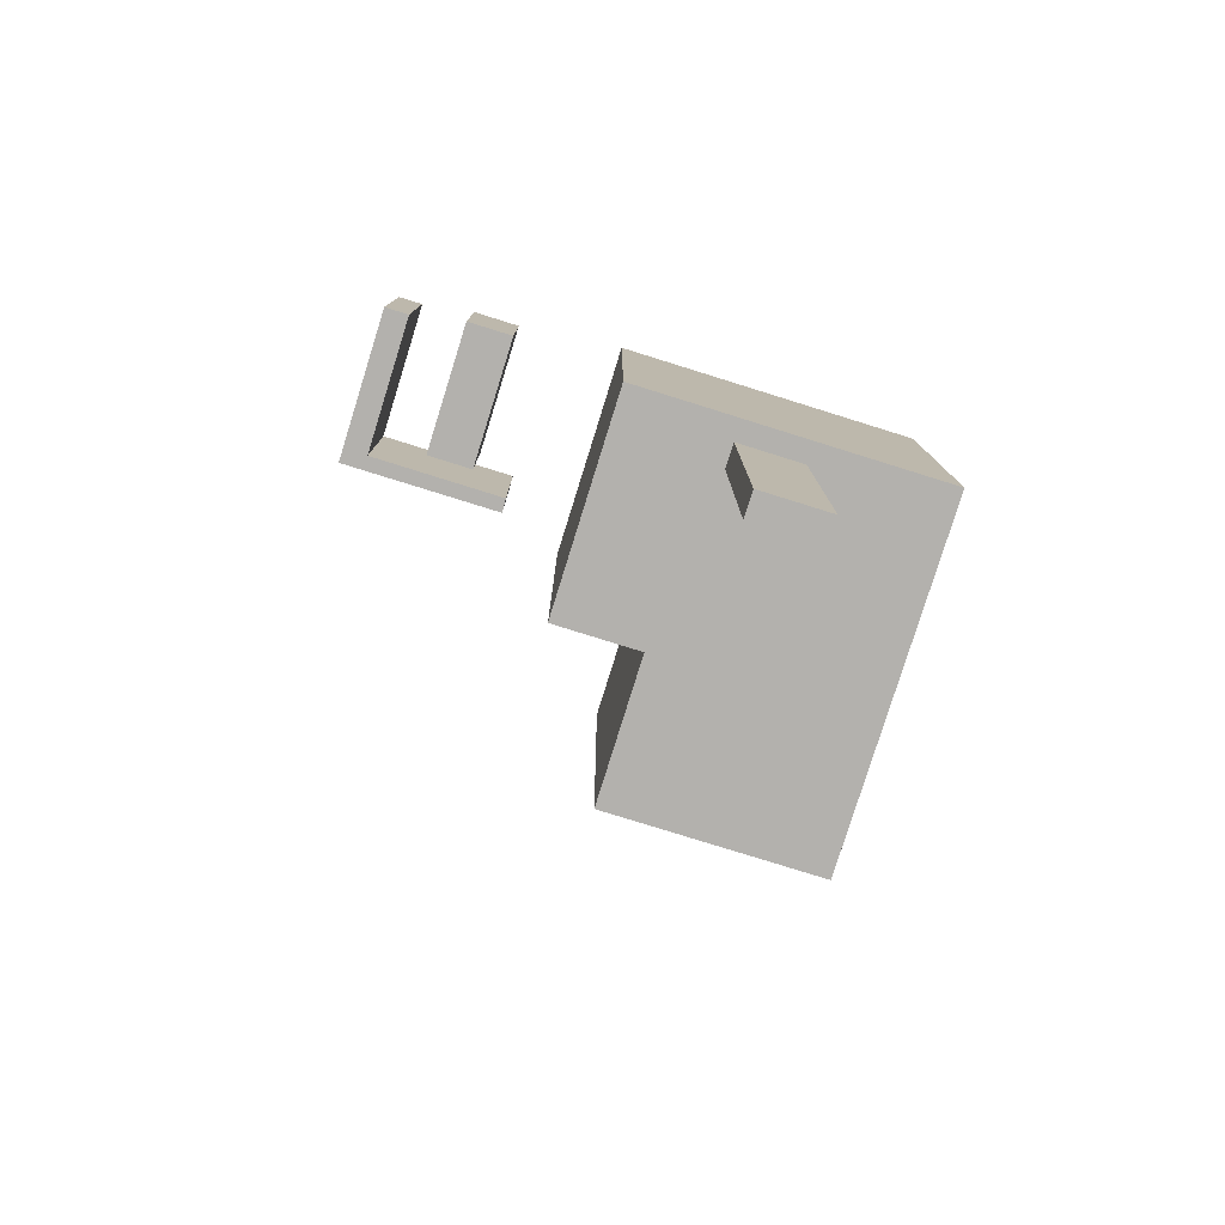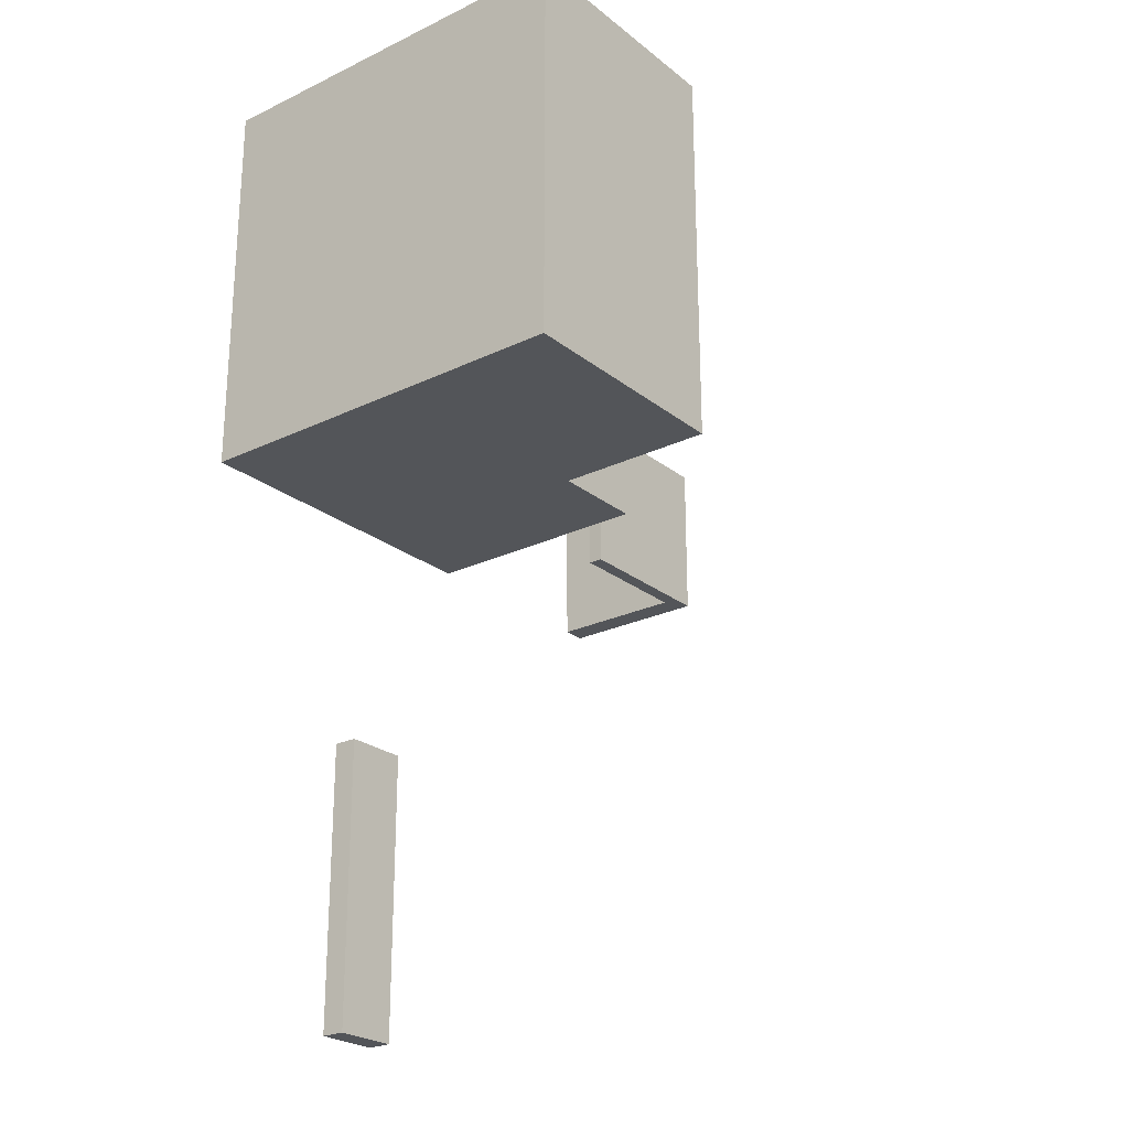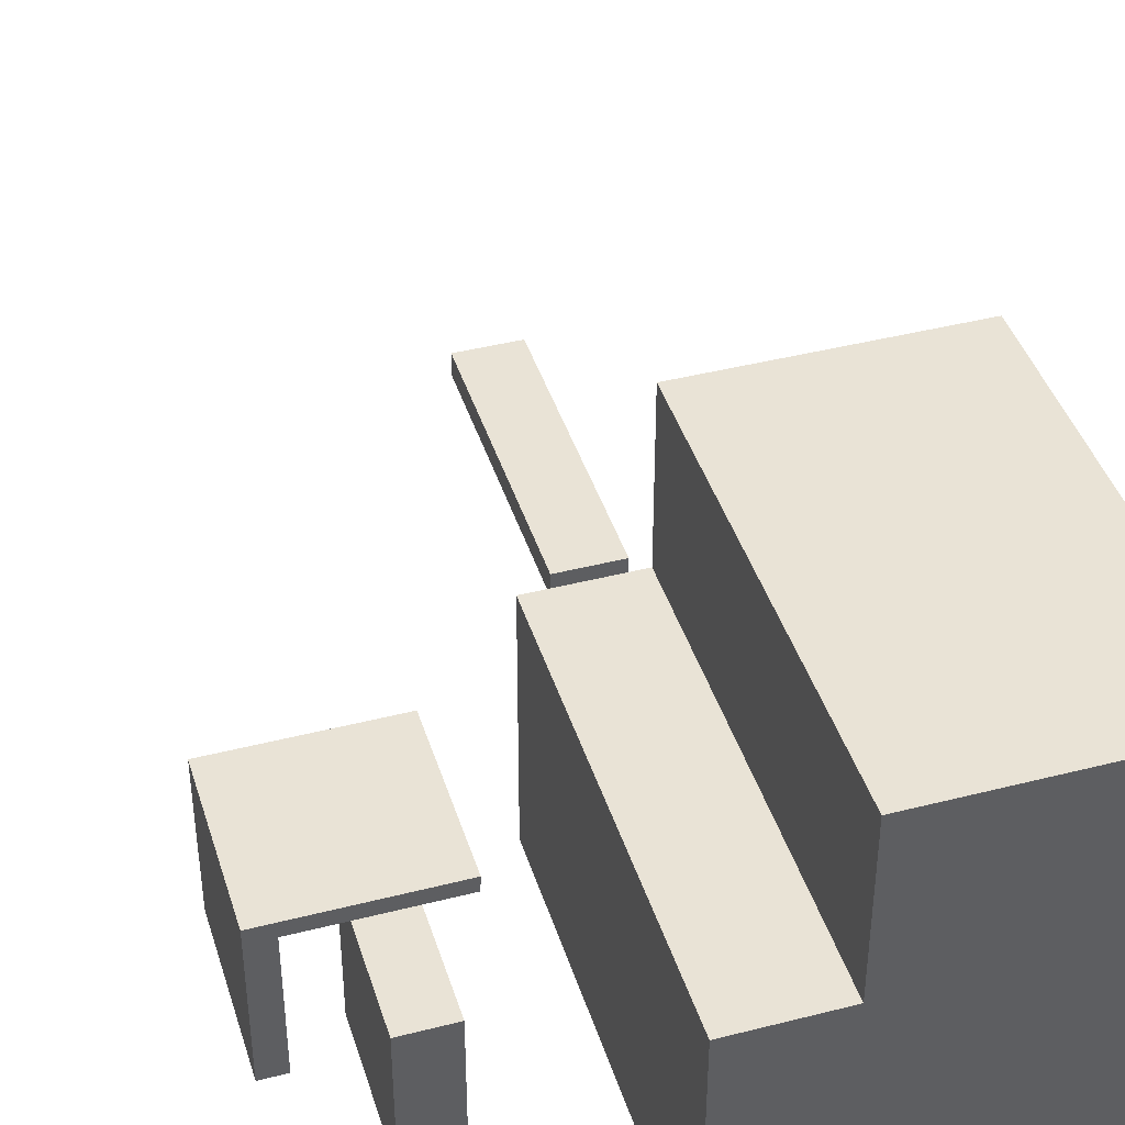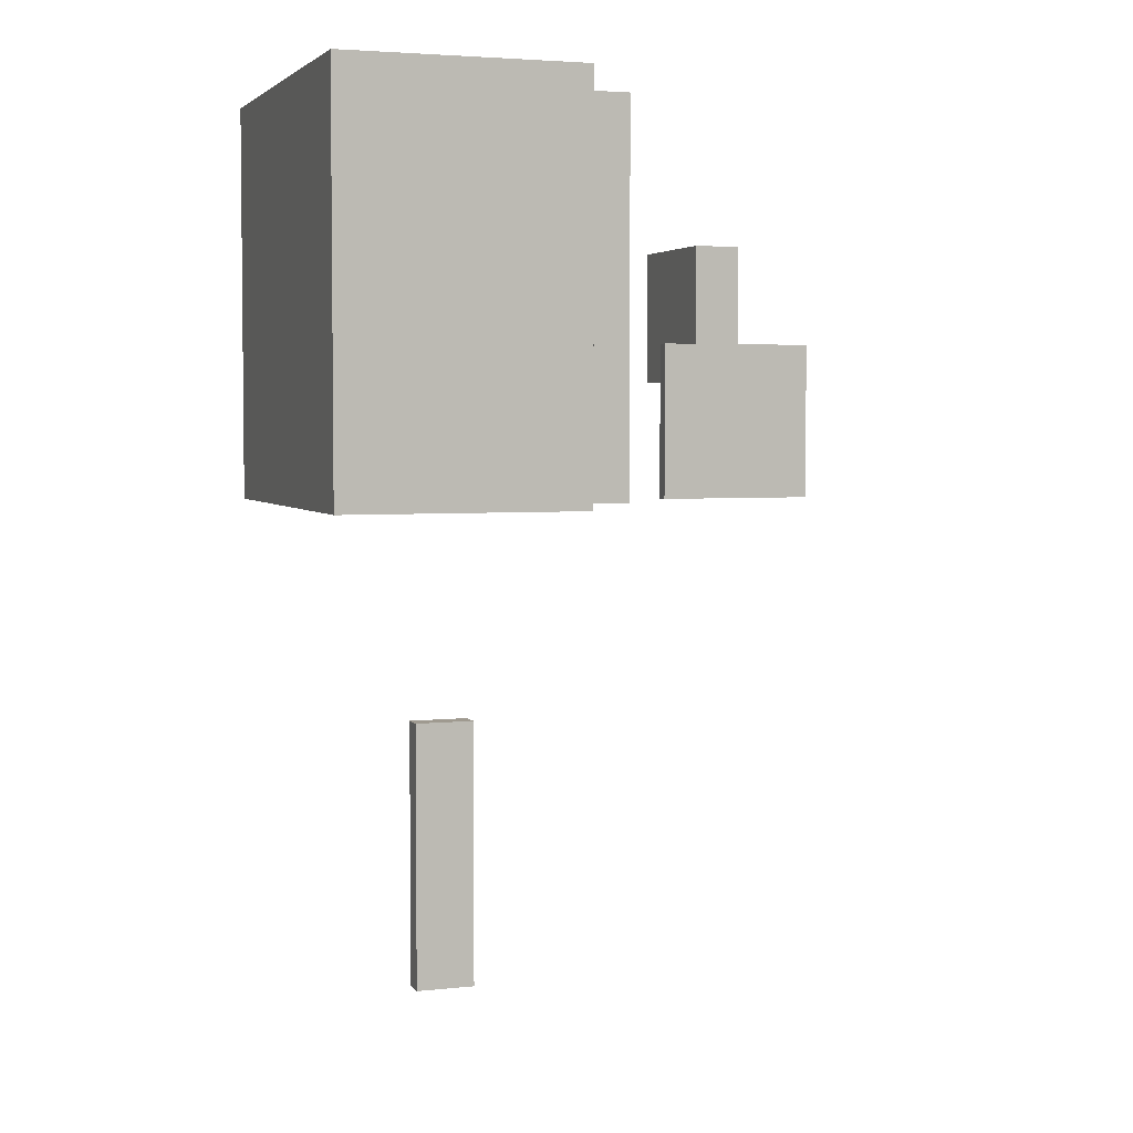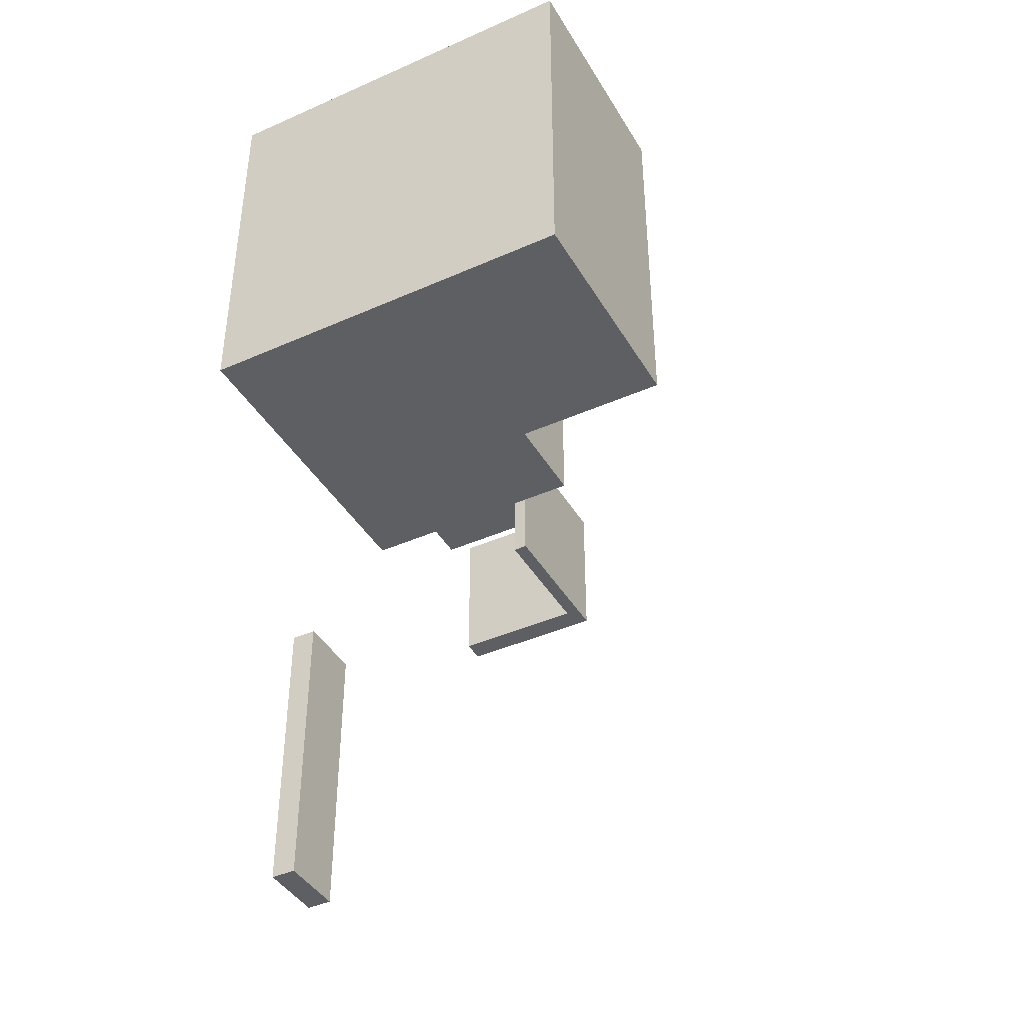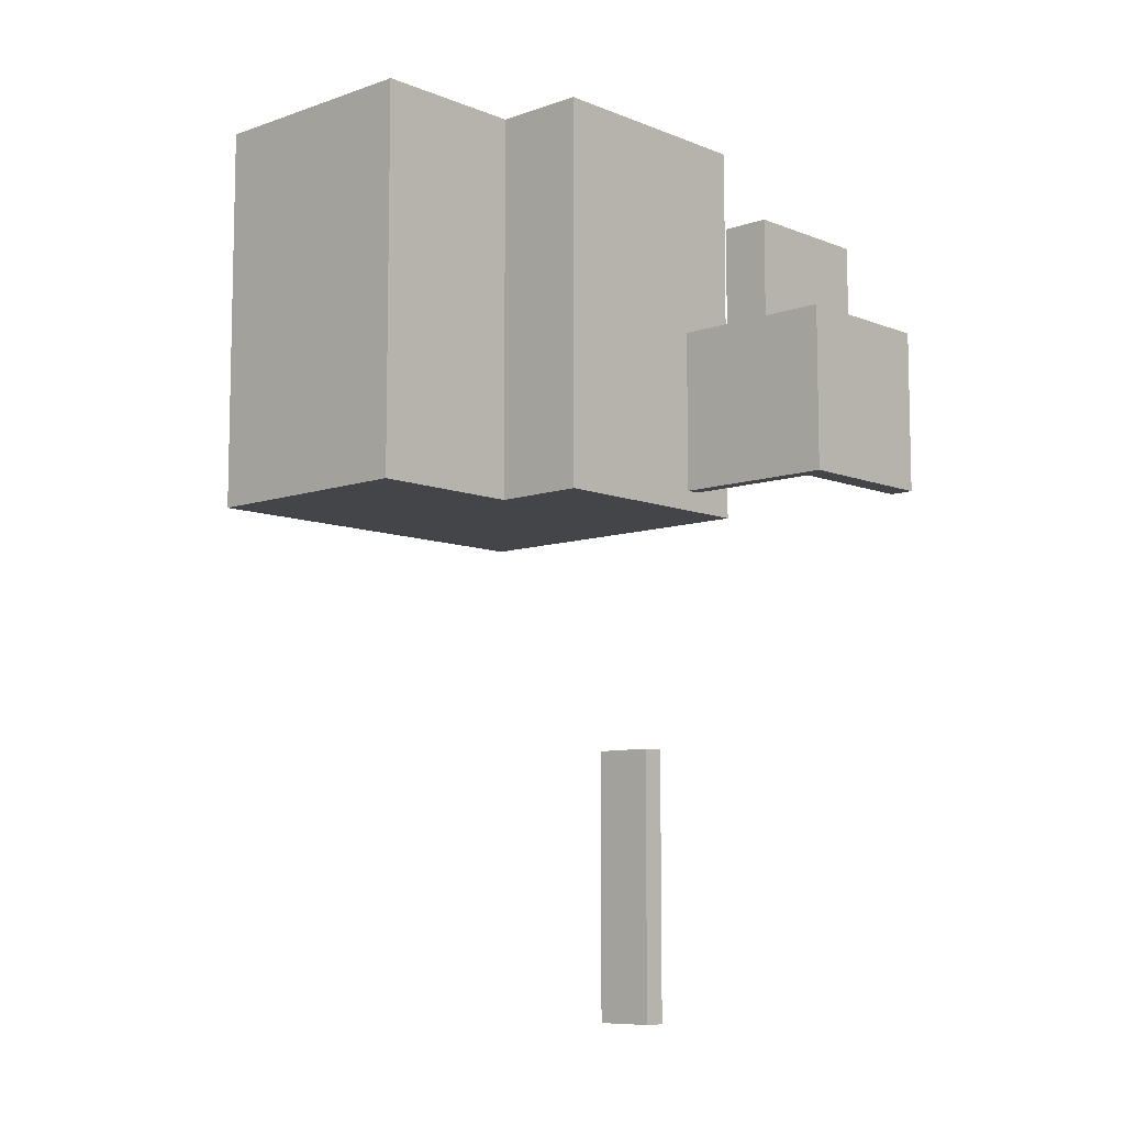
<metadata>
{"format":"obj","ext":"obj","renderer":"f3d","projection":"perspective","resolution":1024,"background":"white","views":[{"elev":-79.3,"azim":-17.3,"up":"+Z"},{"elev":-24.4,"azim":128.2,"up":"+Z"},{"elev":42.2,"azim":-17.0,"up":"+Y"},{"elev":3.9,"azim":160.8,"up":"+Z"},{"elev":-41.5,"azim":118.2,"up":"+Z"},{"elev":-8.6,"azim":-137.0,"up":"+Z"}]}
</metadata>
<code>
v 2 0 5
v 2 3 5
v 2 3 0
v 2 0 0
v 2 3 5
v 2 0 5
v 6.201 0 5
v 6.201 5.015 5
v 3.201 5.015 5
v 3.201 3 5
v 2 0 5
v 2 0 0
v 6.201 0 0
v 6.201 0 5
v 2 3 0
v 2 3 5
v 3.201 3 5
v 3.201 3 0
v 3.201 5.015 0
v 3.201 3 0
v 3.201 3 5
v 3.201 5.015 5
v 6.201 5.015 0
v 3.201 5.015 0
v 3.201 5.015 5
v 6.201 5.015 5
v 6.201 0 0
v 6.201 5.015 0
v 6.201 5.015 5
v 6.201 0 5
v 2 0 0
v 2 3 0
v 3.201 3 0
v 3.201 5.015 0
v 6.201 5.015 0
v 6.201 0 0
v 3.2 0 -6.6
v 3.2 0 -3
v 3.2 0.3 -3
v 3.2 0.3 -6.6
v 4 0 -6.6
v 3.2 0 -6.6
v 3.2 0.3 -6.6
v 4 0.3 -6.6
v 4 0 -3
v 4 0 -6.6
v 4 0.3 -6.6
v 4 0.3 -3
v 3.2 0 -3
v 4 0 -3
v 4 0.3 -3
v 3.2 0.3 -3
v 3.2 0.3 -3
v 4 0.3 -3
v 4 0.3 -6.6
v 3.2 0.3 -6.6
v 4 0 -3
v 3.2 0 -3
v 3.2 0 -6.6
v 4 0 -6.6
v -0.6 0 0
v -0.6 1.721 0
v -0.6 1.721 2
v -0.6 0 2
v -0.9 0 0
v -0.6 0 0
v -0.6 0 2
v -0.9 0 2
v -0.9 1.9 0
v -0.9 0 0
v -0.9 0 2
v -0.9 1.9 2
v 1.1 1.9 0
v -0.9 1.9 0
v -0.9 1.9 2
v 1.1 1.9 2
v 1.093 1.721 0
v 1.1 1.9 0
v 1.1 1.9 2
v 1.093 1.721 2
v 0 1.721 1.516
v 0 1.721 2
v -0.6 1.721 2
v -0.6 1.721 0
v 1.093 1.721 0
v 1.093 1.721 2
v 0.6 1.721 2
v 0.6 1.721 1.516
v -0.6 1.721 2
v 0 1.721 2
v 0.6 1.721 2
v 1.093 1.721 2
v 1.1 1.9 2
v -0.9 1.9 2
v -0.9 0 2
v -0.6 0 2
v 1.093 1.721 0
v -0.6 1.721 0
v -0.6 0 0
v -0.9 0 0
v -0.9 1.9 0
v 1.1 1.9 0
v 0 0 1.516
v 0 1.721 1.516
v 0.6 1.721 1.516
v 0.6 0 1.516
v 0 0 3.271
v 0 0 1.516
v 0.6 0 1.516
v 0.6 0 3.271
v 0 1.721 3.271
v 0 0 3.271
v 0.6 0 3.271
v 0.6 1.721 3.271
v 0.6 1.721 2
v 0 1.721 2
v 0 1.721 3.271
v 0.6 1.721 3.271
v 0.6 1.721 1.516
v 0.6 1.721 2
v 0.6 1.721 3.271
v 0.6 0 3.271
v 0.6 0 1.516
v 0 1.721 2
v 0 1.721 1.516
v 0 0 1.516
v 0 0 3.271
v 0 1.721 3.271
g a0ae19a6-e302-11ea-9c74-54bf646e7e1f
f 2 3 1
f 1 3 4
g a07fb71a-e302-11ea-b737-54bf646e7e1f
f 5 6 10
f 10 6 7
f 10 7 8
f 8 9 10
g a07e7e86-e302-11ea-b753-54bf646e7e1f
f 12 13 11
f 11 13 14
g a07c5bc2-e302-11ea-83f2-54bf646e7e1f
f 16 17 15
f 15 17 18
g a07ca9ba-e302-11ea-83b3-54bf646e7e1f
f 19 20 22
f 22 20 21
g a07d461c-e302-11ea-918c-54bf646e7e1f
f 23 24 26
f 26 24 25
g a07de25c-e302-11ea-a97e-54bf646e7e1f
f 27 28 30
f 30 28 29
g a080535c-e302-11ea-bfdb-54bf646e7e1f
f 32 33 31
f 31 33 36
f 36 33 35
f 35 33 34
g a0d50294-e302-11ea-9487-54bf646e7e1f
f 37 38 40
f 40 38 39
g a0d550a8-e302-11ea-8087-54bf646e7e1f
f 41 42 44
f 44 42 43
g a0d59eca-e302-11ea-a3e6-54bf646e7e1f
f 45 46 48
f 48 46 47
g a0d613d4-e302-11ea-a881-54bf646e7e1f
f 49 50 52
f 52 50 51
g a0d661f4-e302-11ea-bc79-54bf646e7e1f
f 54 55 53
f 53 55 56
g a0d6d70a-e302-11ea-98c6-54bf646e7e1f
f 57 58 60
f 60 58 59
g a13f5c3e-e302-11ea-bd1c-54bf646e7e1f
f 61 62 64
f 64 62 63
g a13ff890-e302-11ea-80dc-54bf646e7e1f
f 65 66 68
f 68 66 67
g a14094c6-e302-11ea-860e-54bf646e7e1f
f 69 70 72
f 72 70 71
g a14109dc-e302-11ea-8b14-54bf646e7e1f
f 73 74 76
f 76 74 75
g a141a624-e302-11ea-9362-54bf646e7e1f
f 77 78 80
f 80 78 79
g a1424276-e302-11ea-8937-54bf646e7e1f
f 82 83 81
f 81 83 84
f 81 84 85
f 81 85 88
f 88 85 86
f 88 86 87
g a142deae-e302-11ea-82e8-54bf646e7e1f
f 90 94 89
f 89 94 95
f 89 95 96
f 94 90 93
f 93 90 91
f 93 91 92
g a143a1fe-e302-11ea-a134-54bf646e7e1f
f 97 98 102
f 102 98 101
f 101 98 100
f 100 98 99
g a1020580-e302-11ea-b862-54bf646e7e1f
f 103 104 106
f 106 104 105
g a1027a98-e302-11ea-a048-54bf646e7e1f
f 107 108 110
f 110 108 109
g a102efdc-e302-11ea-8a78-54bf646e7e1f
f 111 112 114
f 114 112 113
g a1036502-e302-11ea-9970-54bf646e7e1f
f 116 117 115
f 115 117 118
g a103da3a-e302-11ea-a699-54bf646e7e1f
f 119 120 123
f 123 120 122
f 122 120 121
g a1044f6c-e302-11ea-bf10-54bf646e7e1f
f 125 126 124
f 124 126 127
f 124 127 128

</code>
